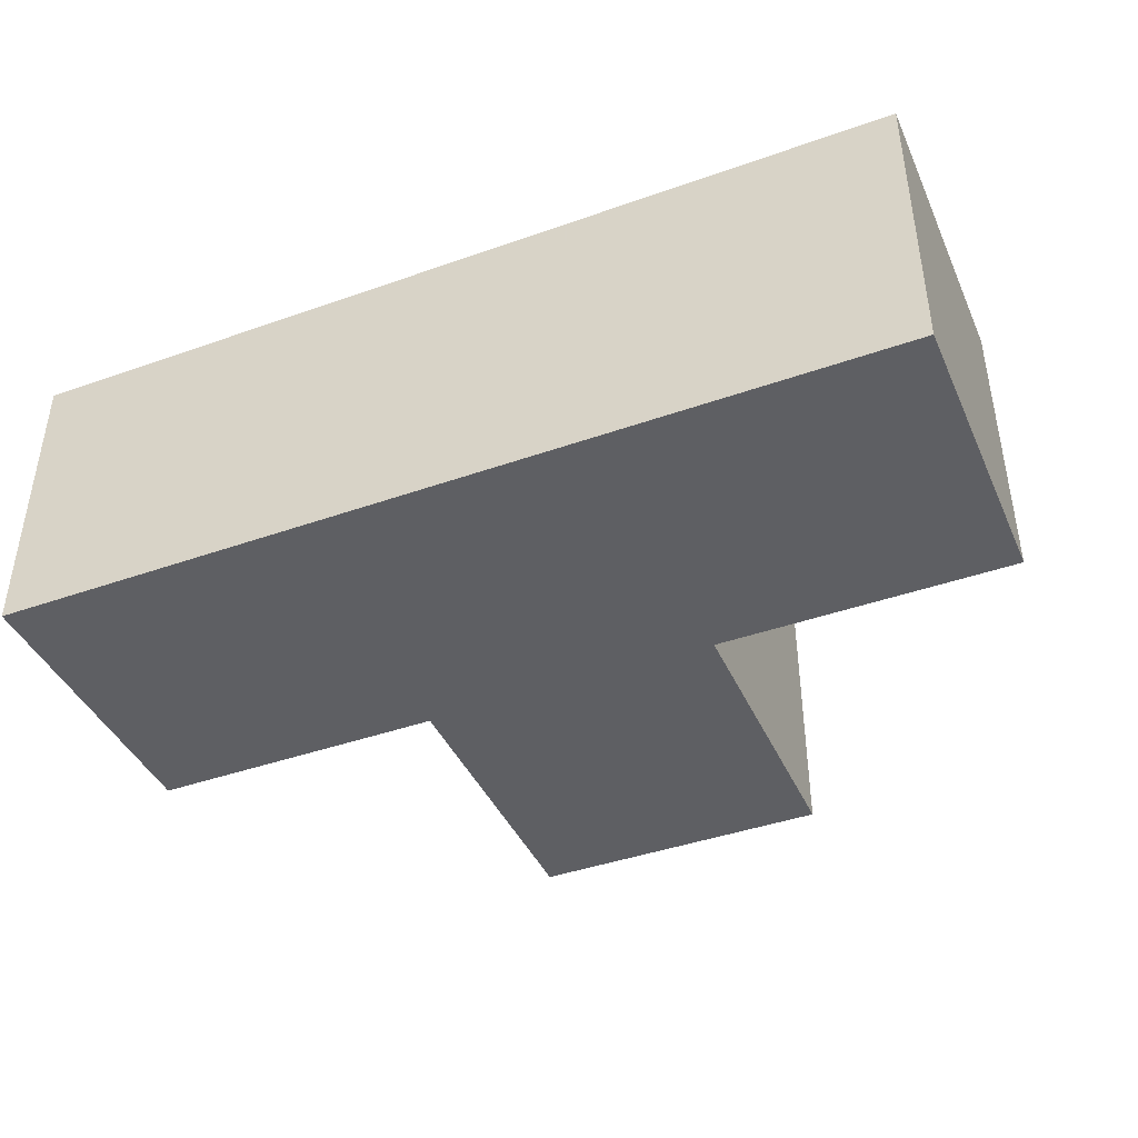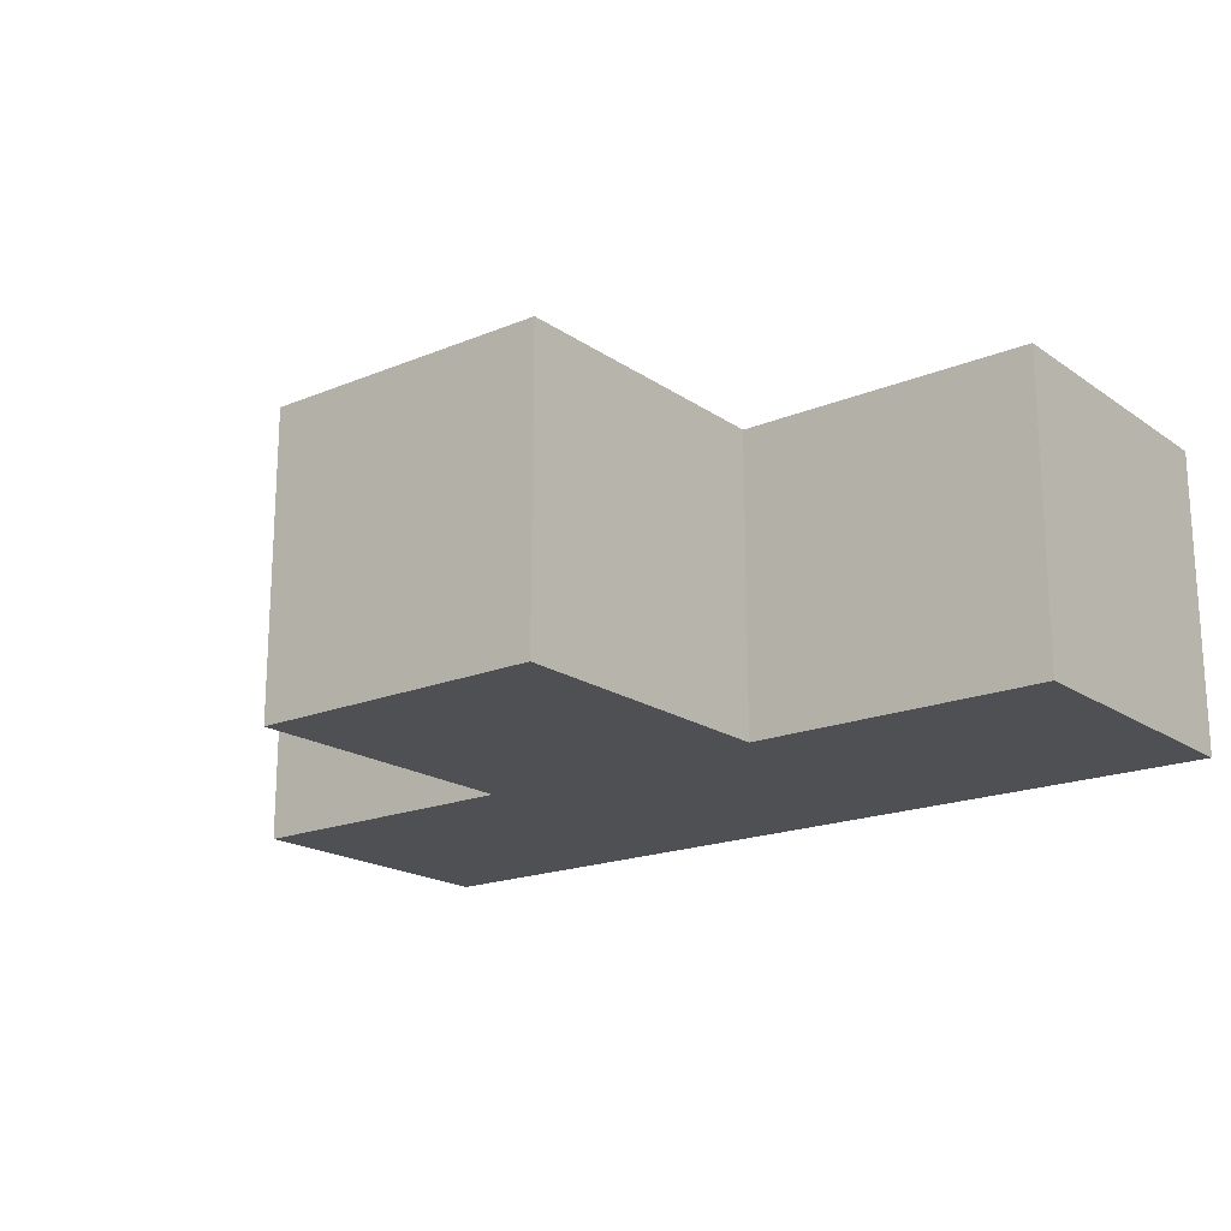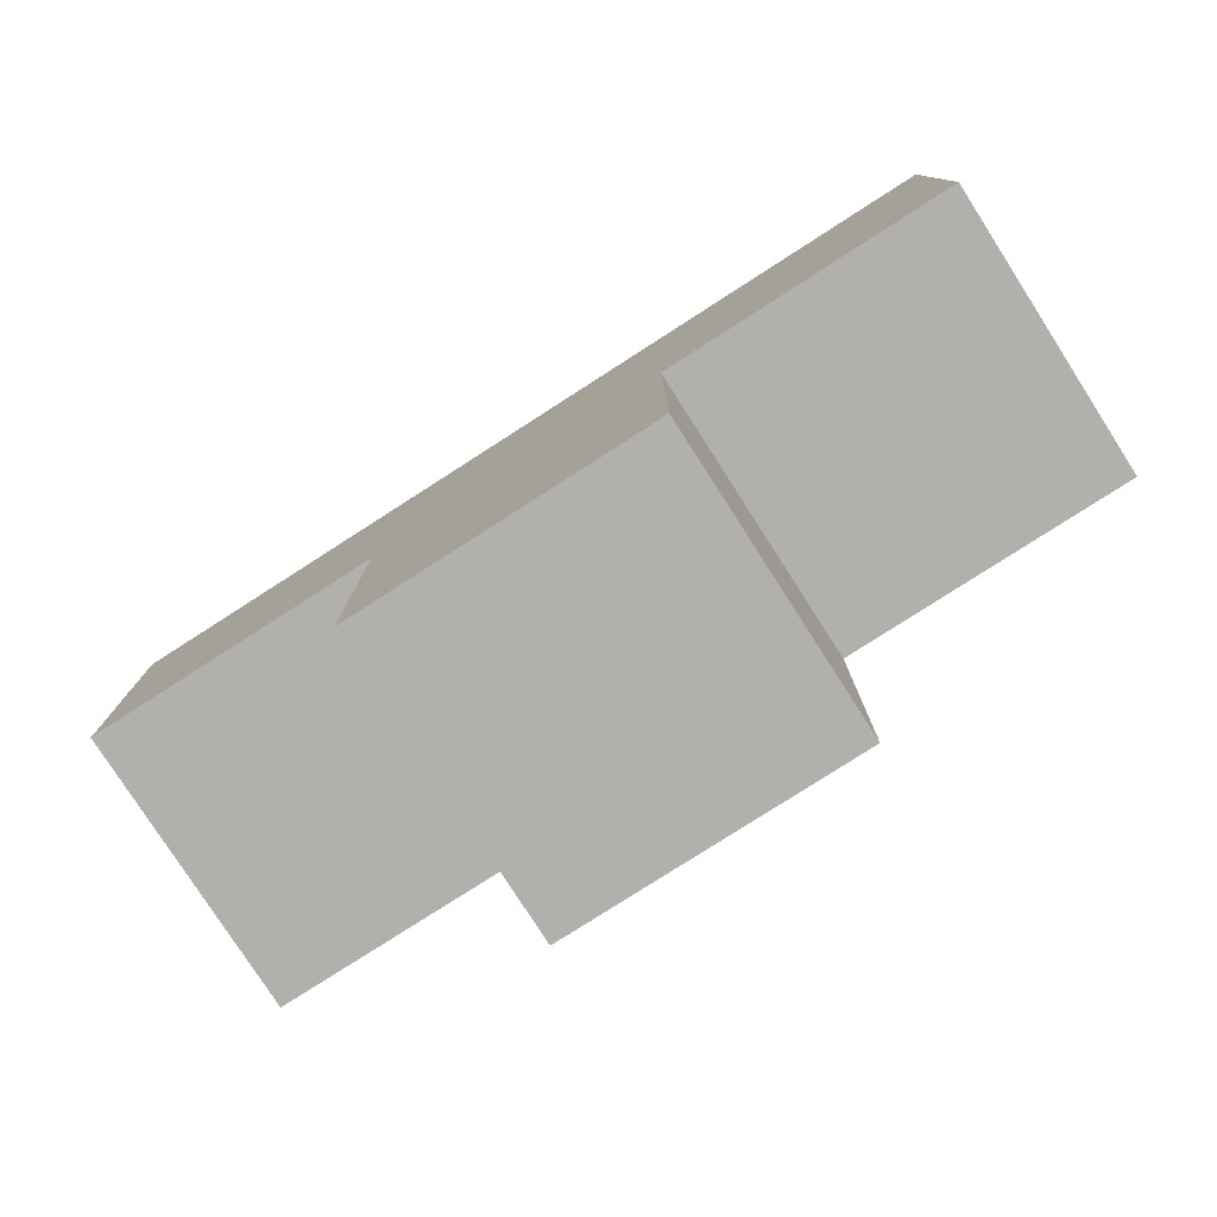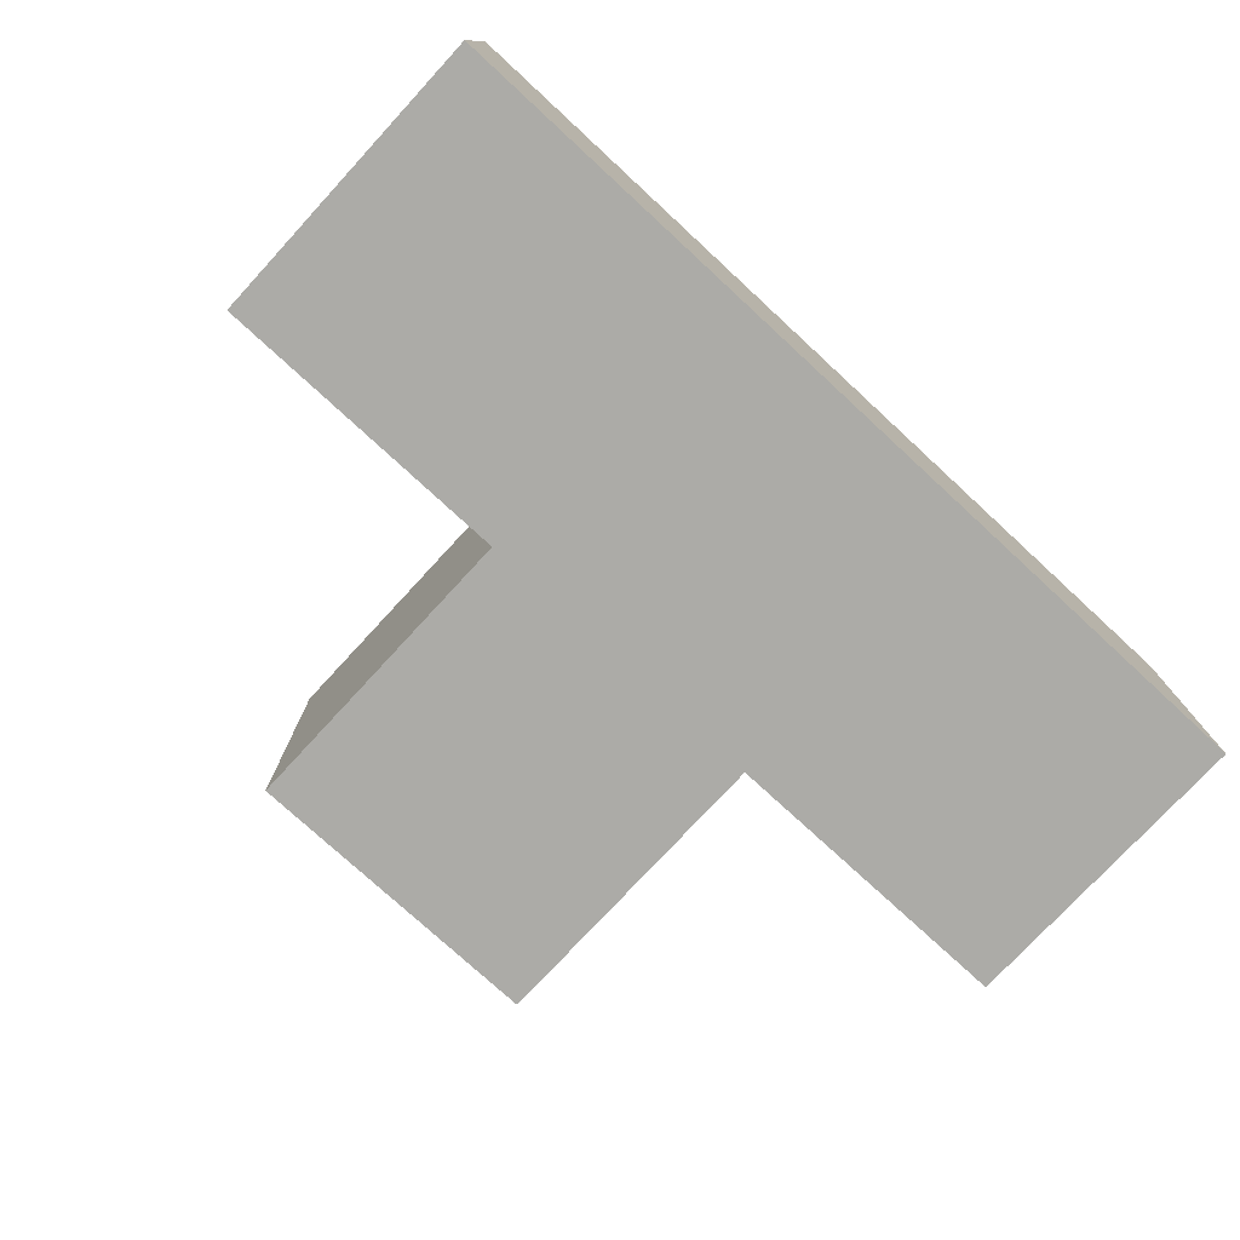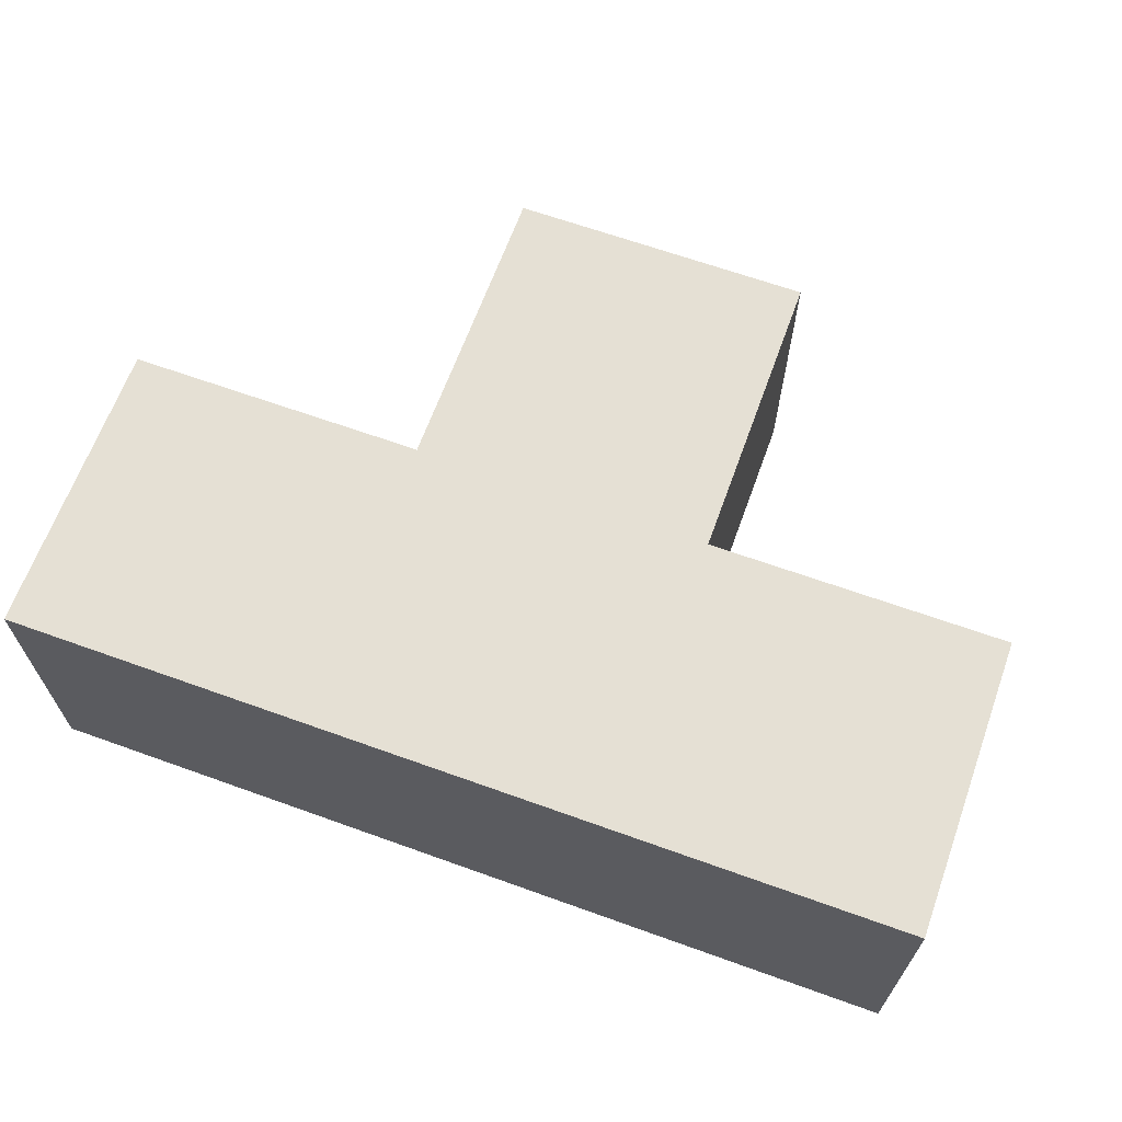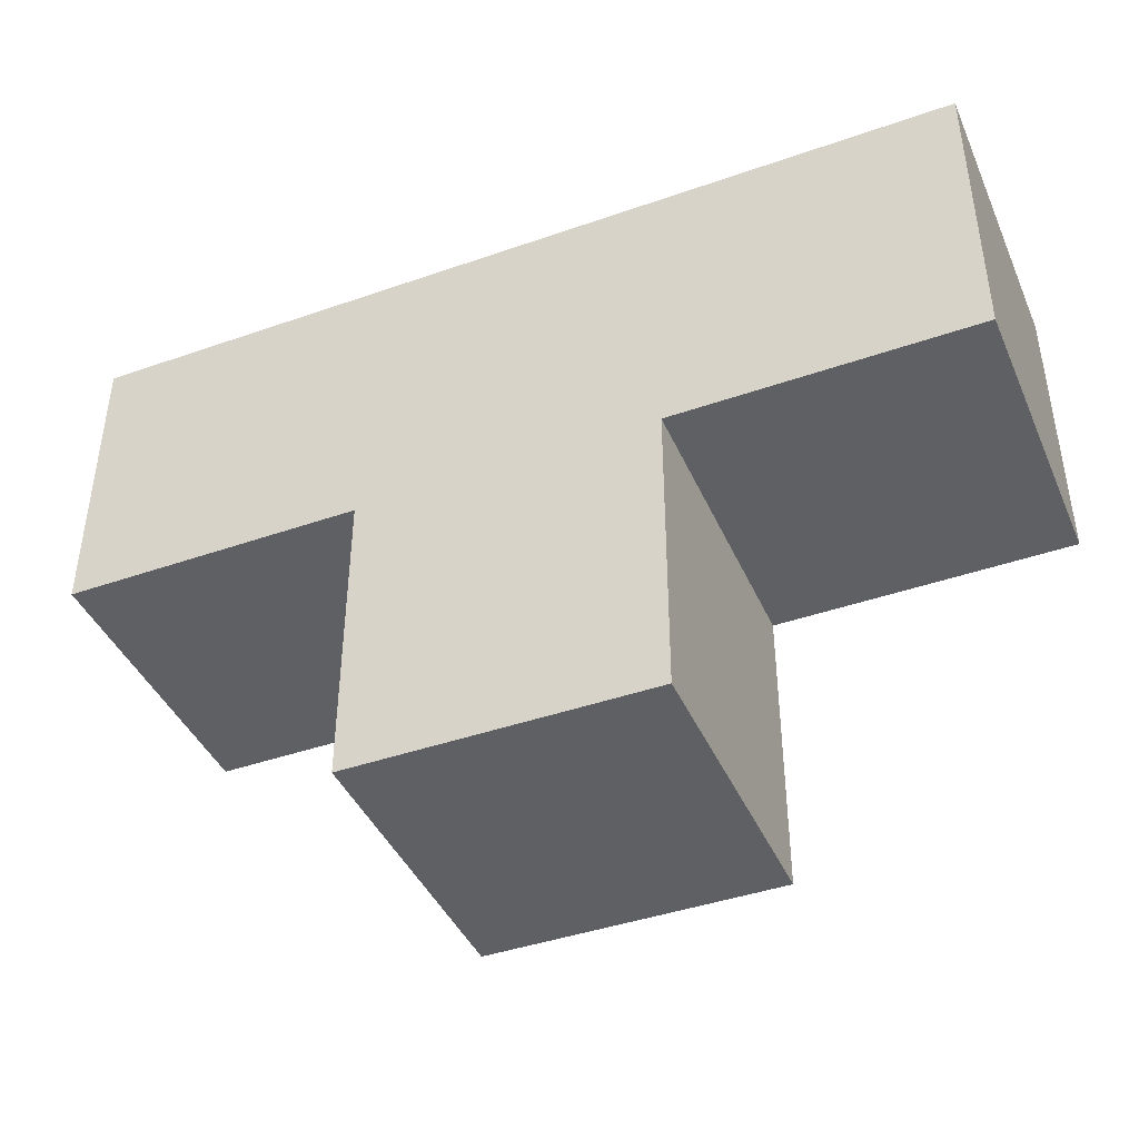
<metadata>
{"format":"obj","ext":"obj","renderer":"f3d","projection":"perspective","resolution":1024,"background":"white","views":[{"elev":-42.0,"azim":23.0,"up":"+Y"},{"elev":-18.8,"azim":-141.9,"up":"+Y"},{"elev":-78.8,"azim":32.7,"up":"+Z"},{"elev":-76.2,"azim":-42.7,"up":"+Y"},{"elev":65.4,"azim":19.9,"up":"+Y"},{"elev":-42.3,"azim":22.7,"up":"+Z"}]}
</metadata>
<code>
v 1 0 0
v 2 0 0
v 0 0 1
v 1 0 1
v 2 0 1
v 3 0 1
v 0 0 2
v 1 0 2
v 2 0 2
v 3 0 2
v 1 1 0
v 2 1 0
v 0 1 1
v 1 1 1
v 2 1 1
v 3 1 1
v 0 1 2
v 1 1 2
v 2 1 2
v 3 1 2
f 1 2 5
f 5 4 1
f 3 4 8
f 8 7 3
f 4 5 9
f 9 8 4
f 5 6 10
f 10 9 5
f 12 11 14
f 14 15 12
f 14 13 17
f 17 18 14
f 15 14 18
f 18 19 15
f 16 15 19
f 19 20 16
f 4 3 13
f 13 14 4
f 1 4 14
f 14 11 1
f 2 1 11
f 11 12 2
f 5 2 12
f 12 15 5
f 6 5 15
f 15 16 6
f 10 6 16
f 16 20 10
f 9 10 20
f 20 19 9
f 8 9 19
f 19 18 8
f 7 8 18
f 18 17 7
f 3 7 17
f 17 13 3

</code>
